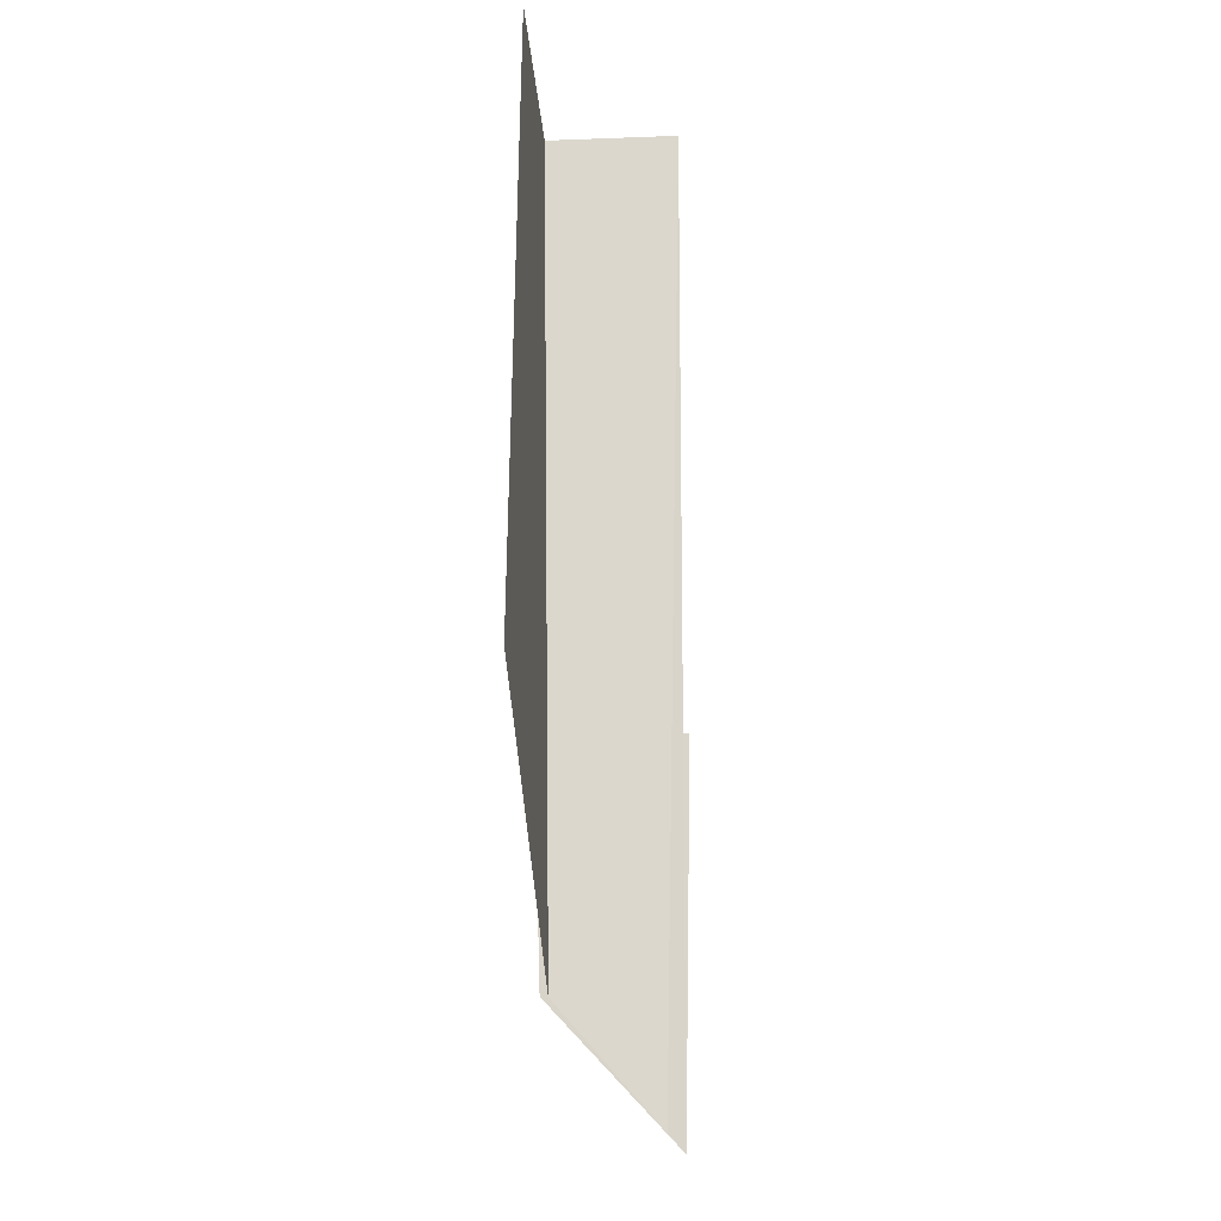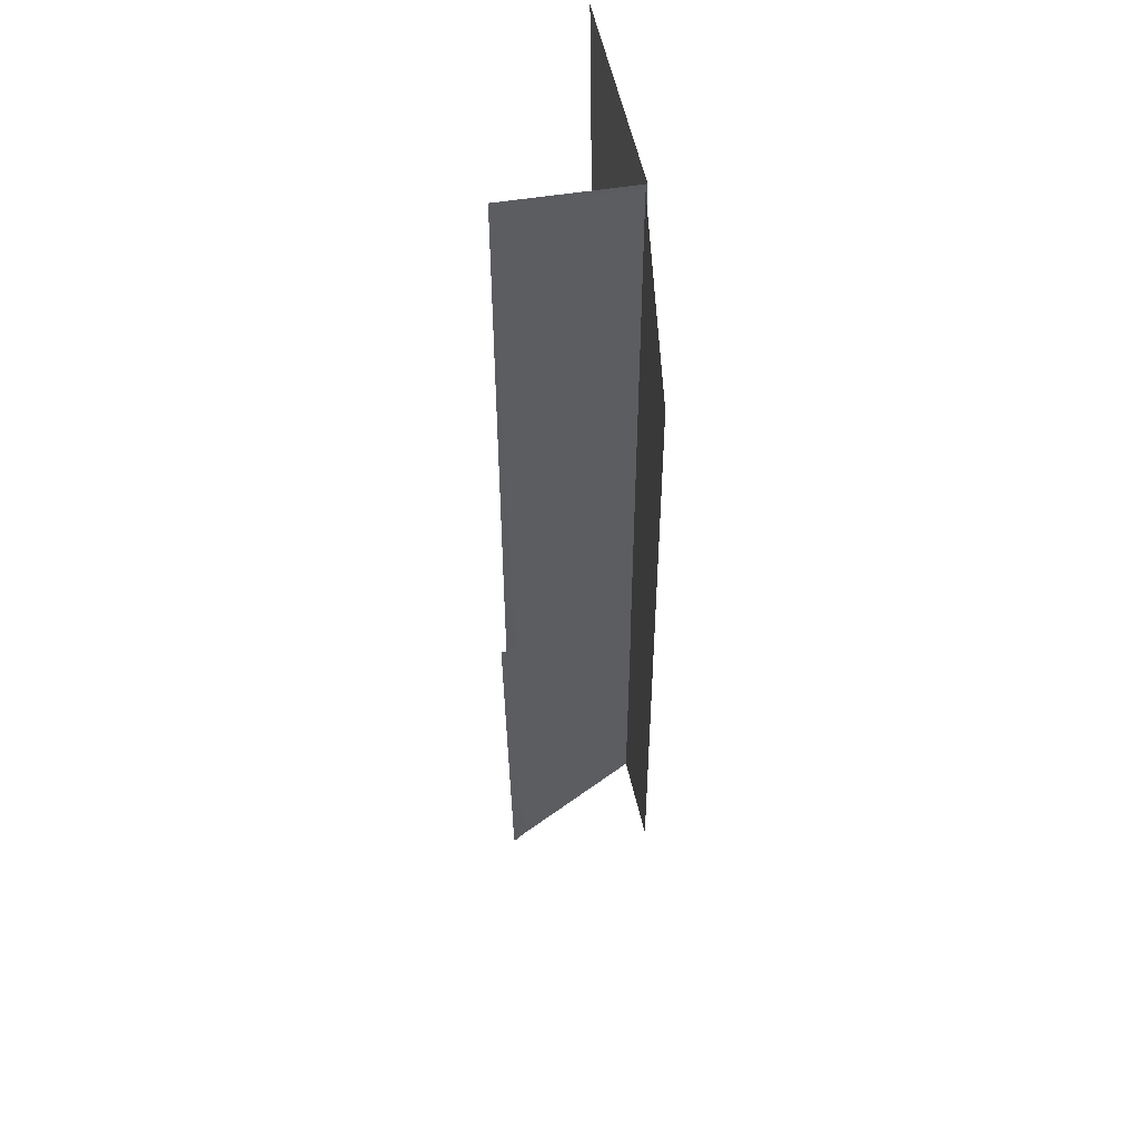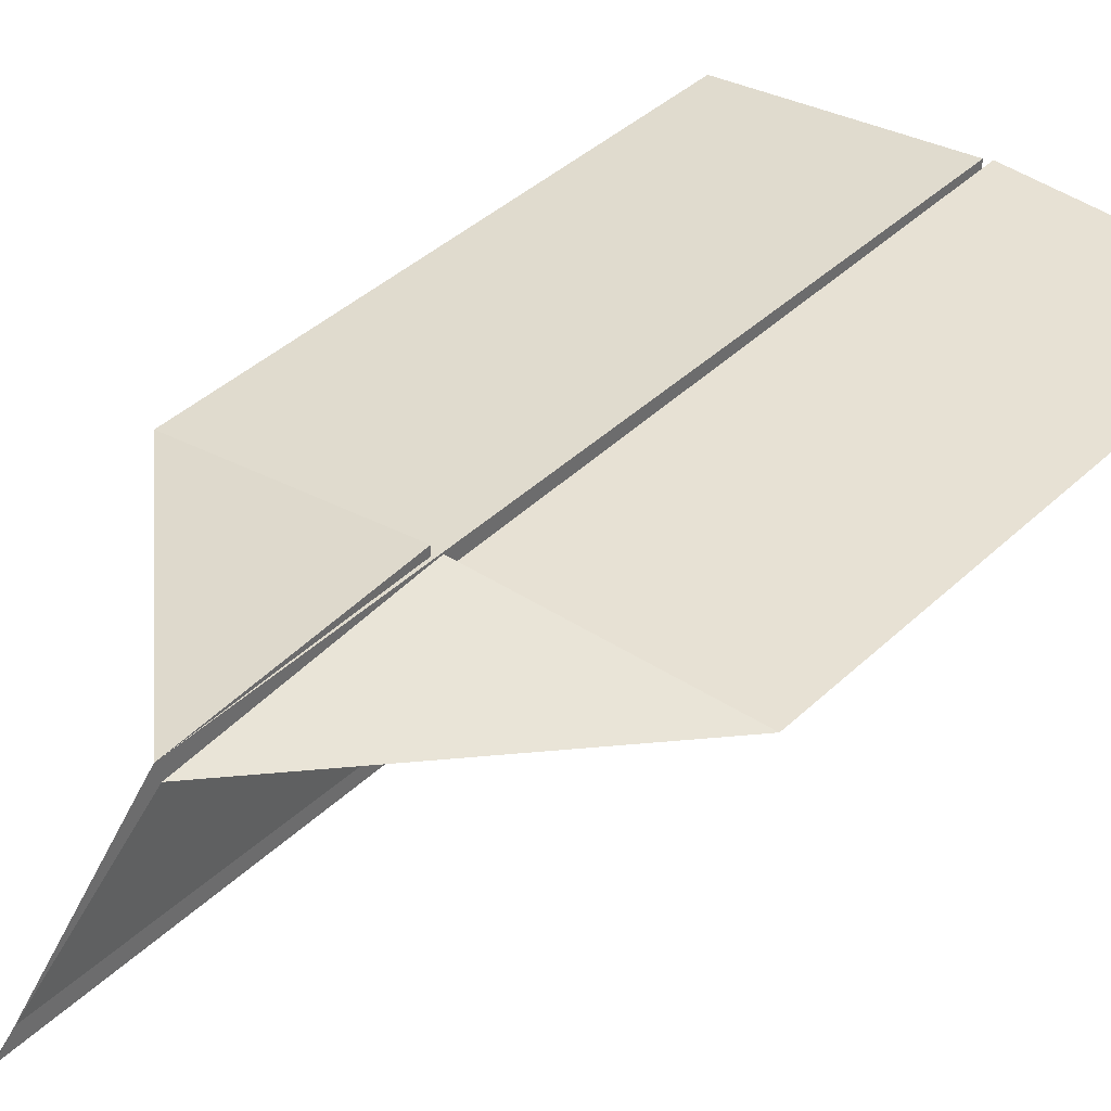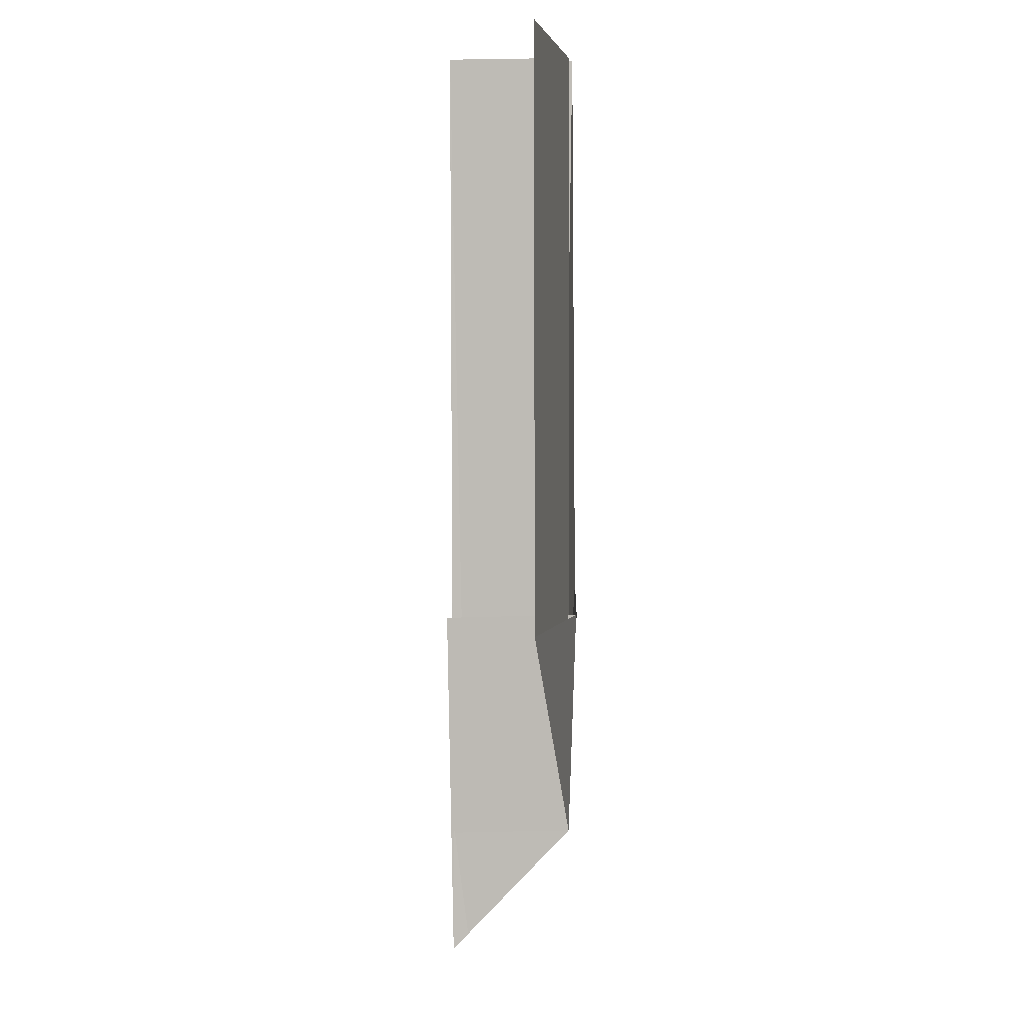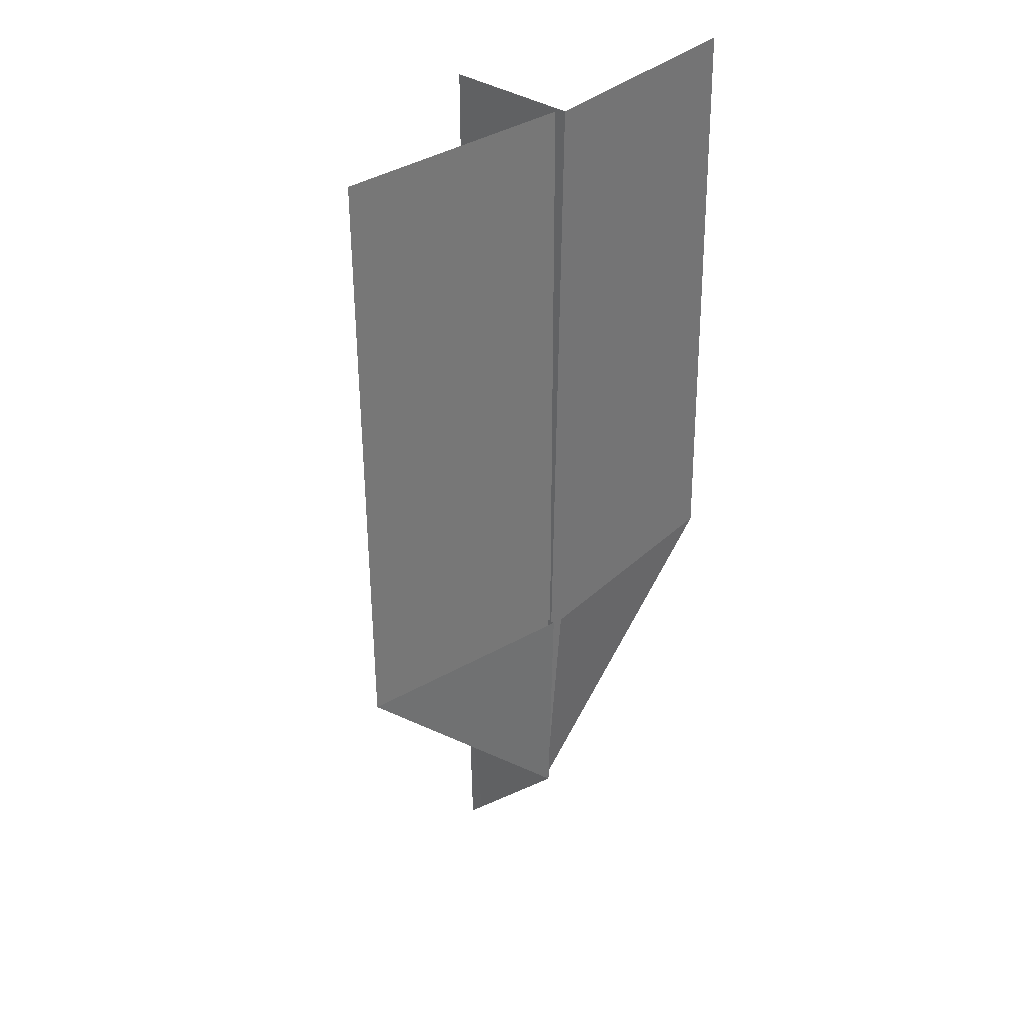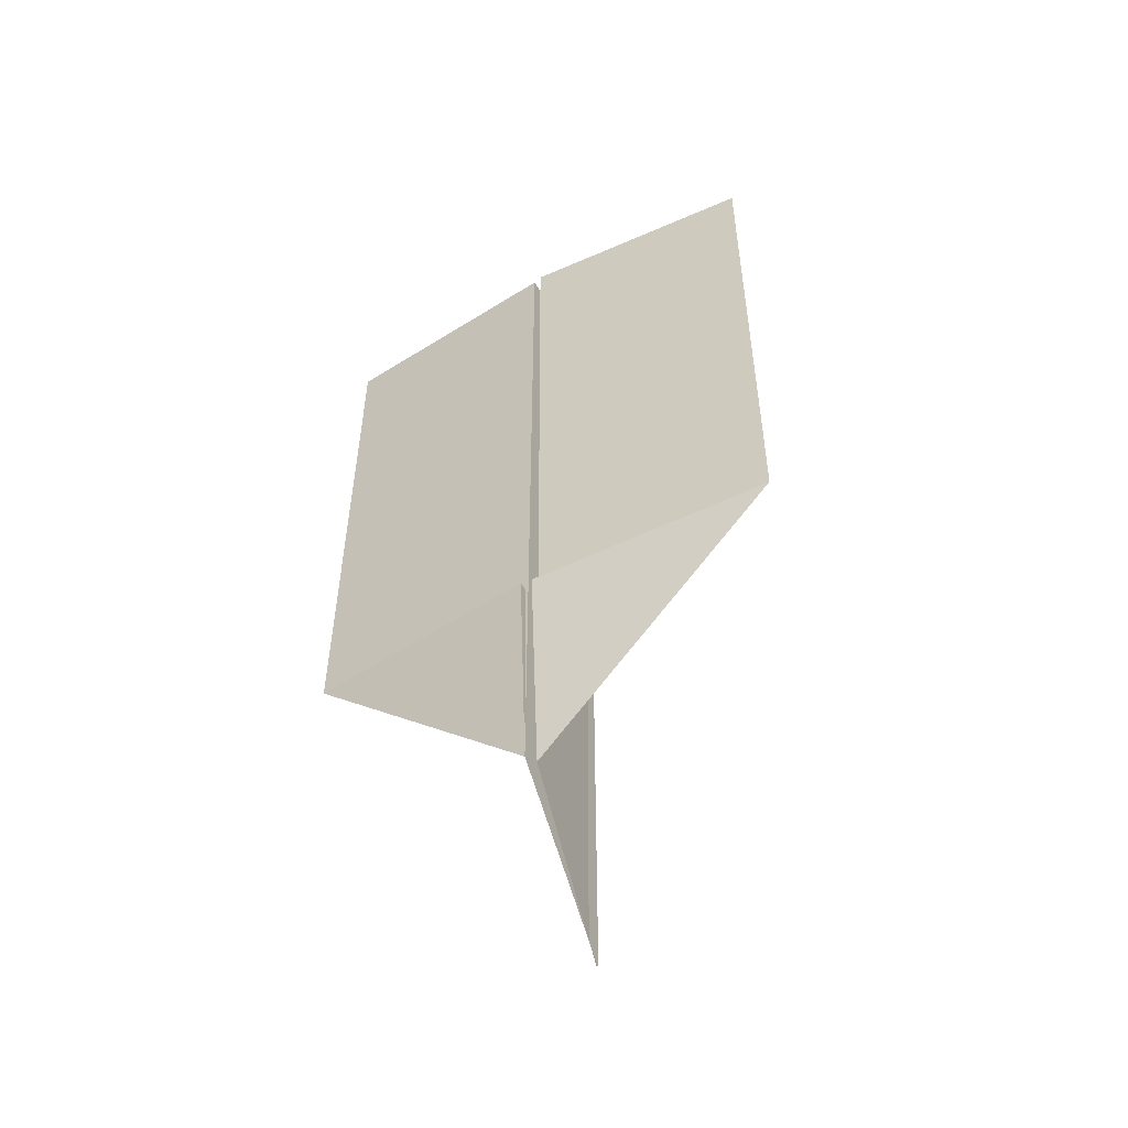
<metadata>
{"format":"obj","ext":"obj","renderer":"f3d","projection":"perspective","resolution":1024,"background":"white","views":[{"elev":-17.8,"azim":-82.2,"up":"+Z"},{"elev":51.4,"azim":83.9,"up":"+Z"},{"elev":37.1,"azim":-141.3,"up":"+Y"},{"elev":4.3,"azim":95.6,"up":"+Z"},{"elev":35.1,"azim":135.0,"up":"+Z"},{"elev":-54.1,"azim":-150.2,"up":"+Z"}]}
</metadata>
<code>
o Plane
v -5.56 2.506 10.97
v 0.1607 0.02277 -11.32
v -0.08701 2.971 10.96
v -5.576 2.707 -2.556
v -0.07168 2.731 -8.245
v 5.65 2.523 10.99
v 0.2063 -0.1301 -2.825
v 0.1672 -0.02615 11
v 0.136 0.01145 -11.32
v 0.1343 2.897 11.01
v 0.1608 -0.03864 -8.317
v 5.616 2.549 -2.526
v 0.08663 2.933 -8.205
v 0.1705 3.117 -2.708
v -0.0963 3.112 -2.754
f 3 1 4 5
f 8 3 5 2
f 5 4 15
f 10 13 12 6
f 8 9 13 10
f 13 14 12
f 9 11 13
f 14 13 11 7

</code>
